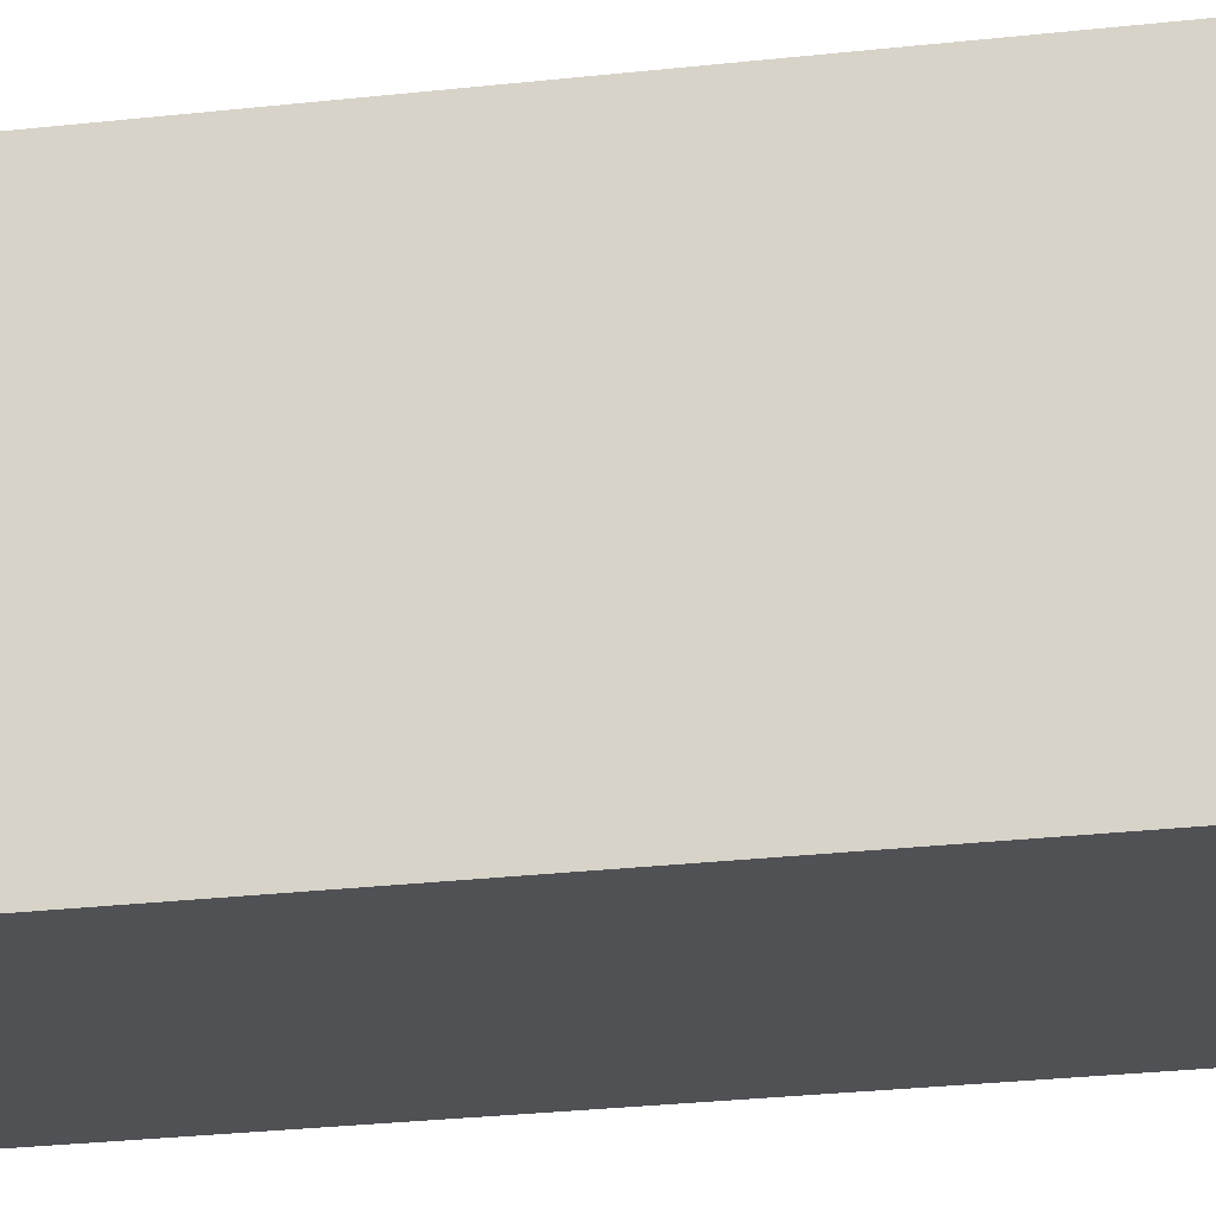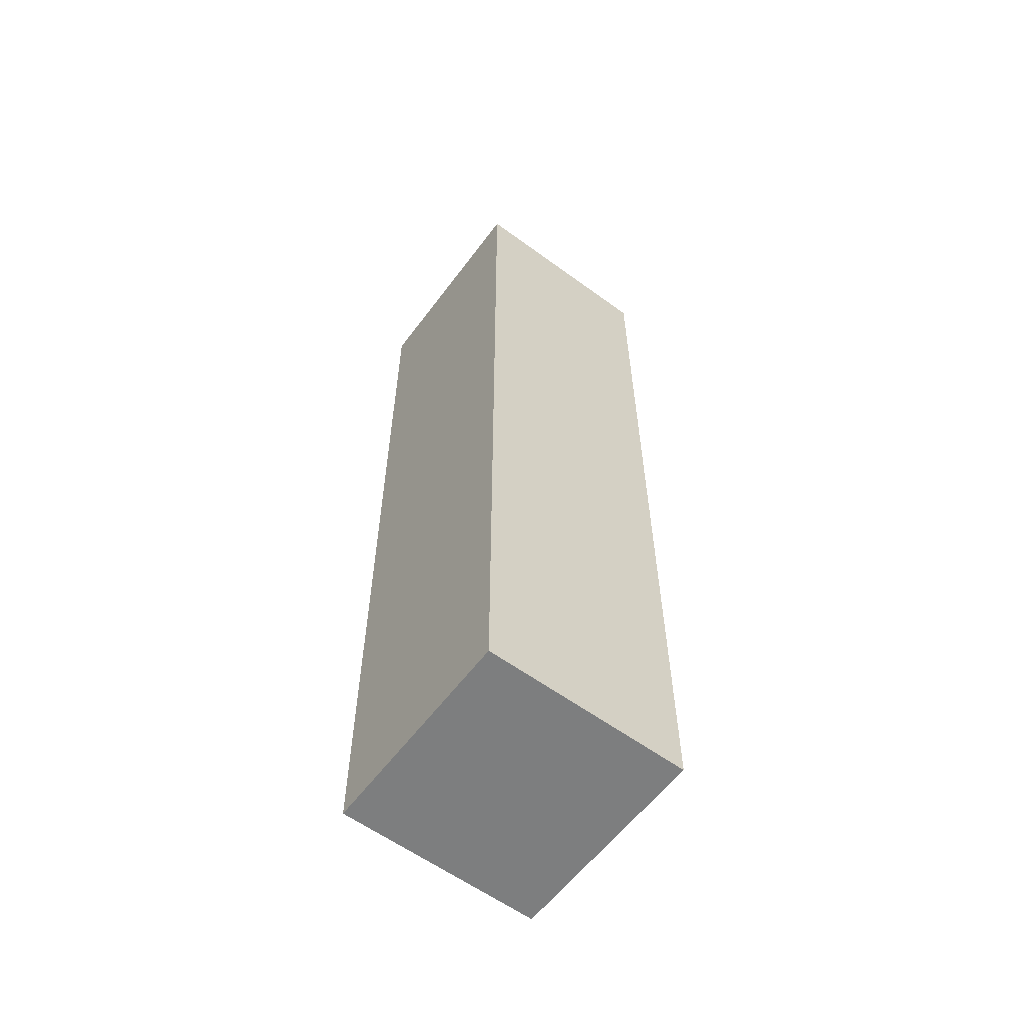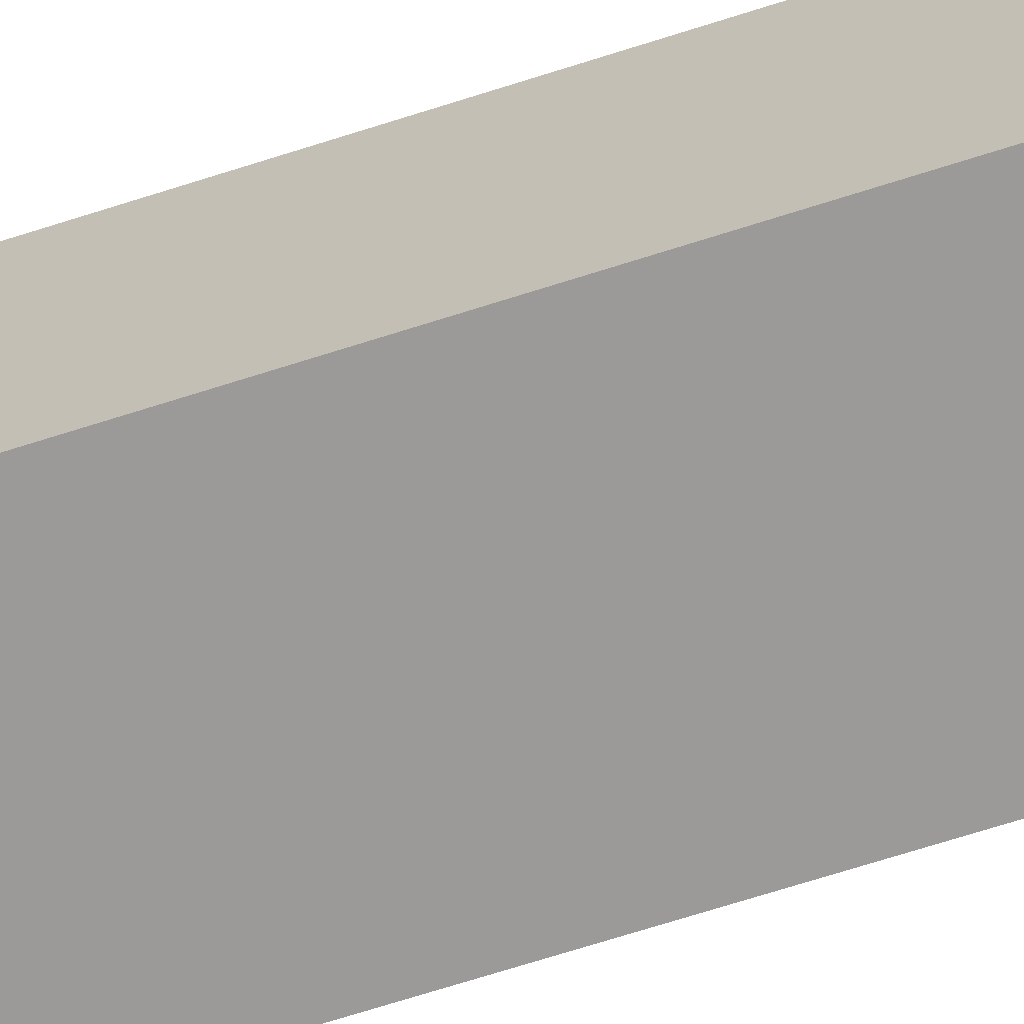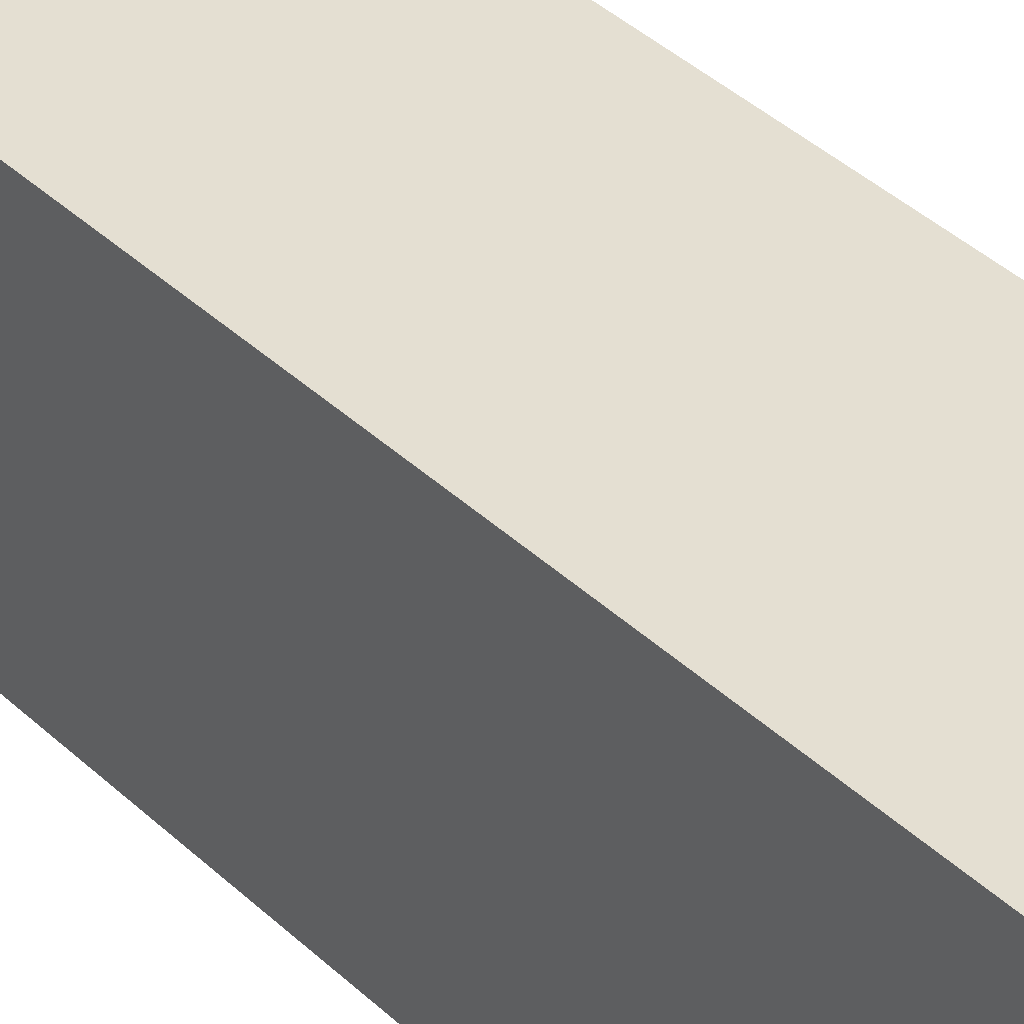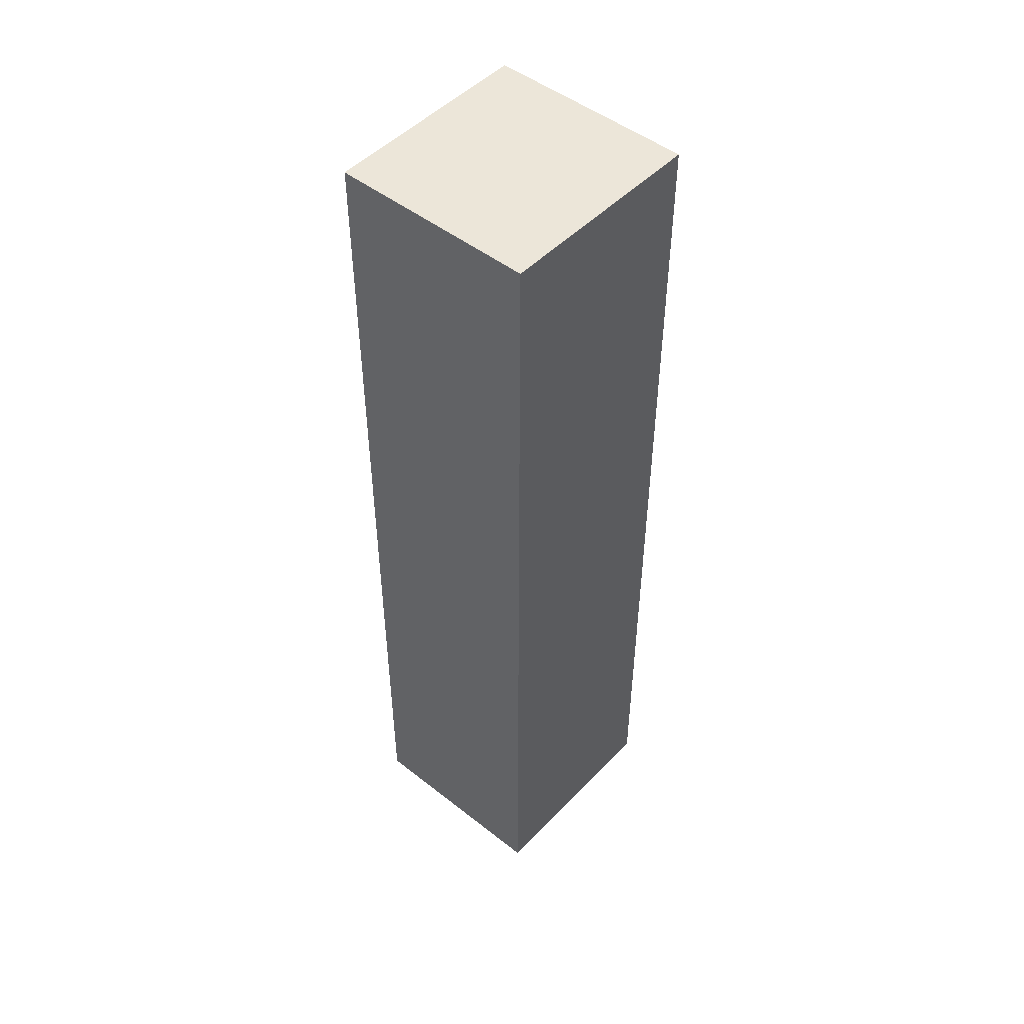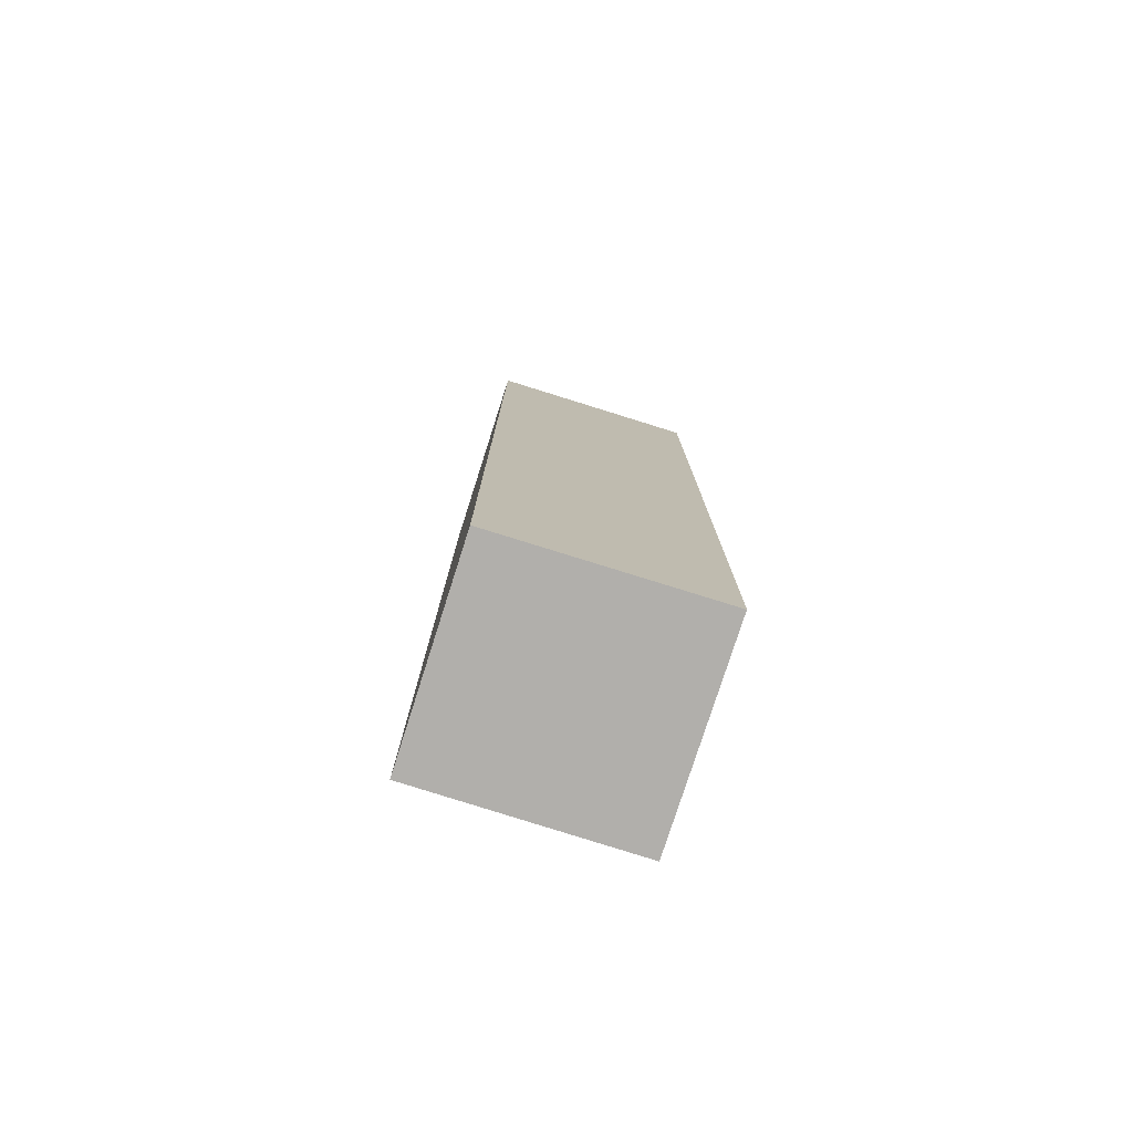
<metadata>
{"format":"obj","ext":"obj","renderer":"f3d","projection":"perspective","resolution":1024,"background":"white","views":[{"elev":-22.8,"azim":101.6,"up":"+Z"},{"elev":-59.3,"azim":-34.3,"up":"+Y"},{"elev":-71.9,"azim":107.5,"up":"+Z"},{"elev":38.1,"azim":-40.0,"up":"+Z"},{"elev":48.9,"azim":-136.3,"up":"+Y"},{"elev":-78.1,"azim":-105.1,"up":"+Y"}]}
</metadata>
<code>
v  2.217 10.19 -0.102
v  0.089 10.19 2.314
v  2.323 10.19 2.212
v  0 10.19 6.241e-16
v  0.089 -1.417e-16 2.314
v  2.323 -1.354e-16 2.212
v  2.217 6.246e-18 -0.102
v  0 0 0
g defaultobject
f 1 2 3
f 2 1 4
f 5 3 2
f 3 5 6
f 6 1 3
f 1 6 7
f 7 4 1
f 4 7 8
f 8 2 4
f 2 8 5
f 8 6 5
f 6 8 7

</code>
